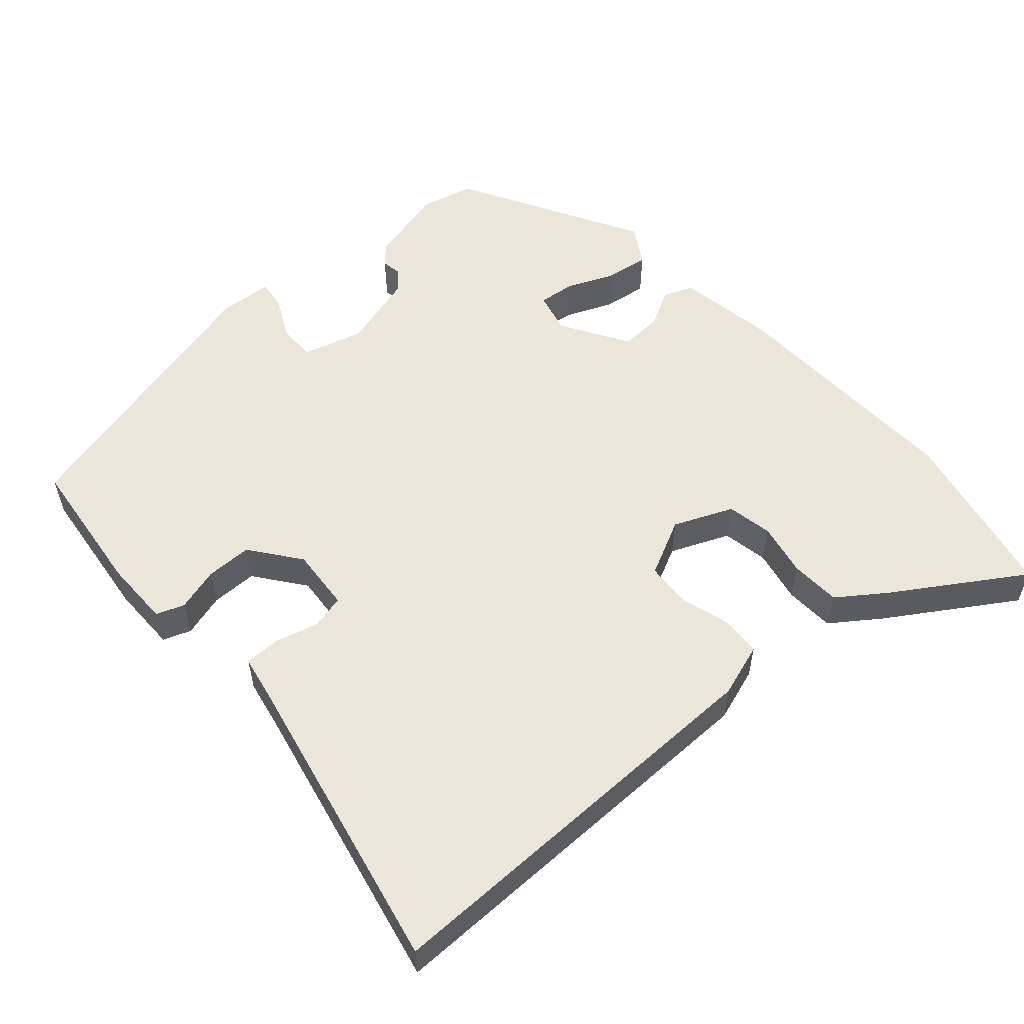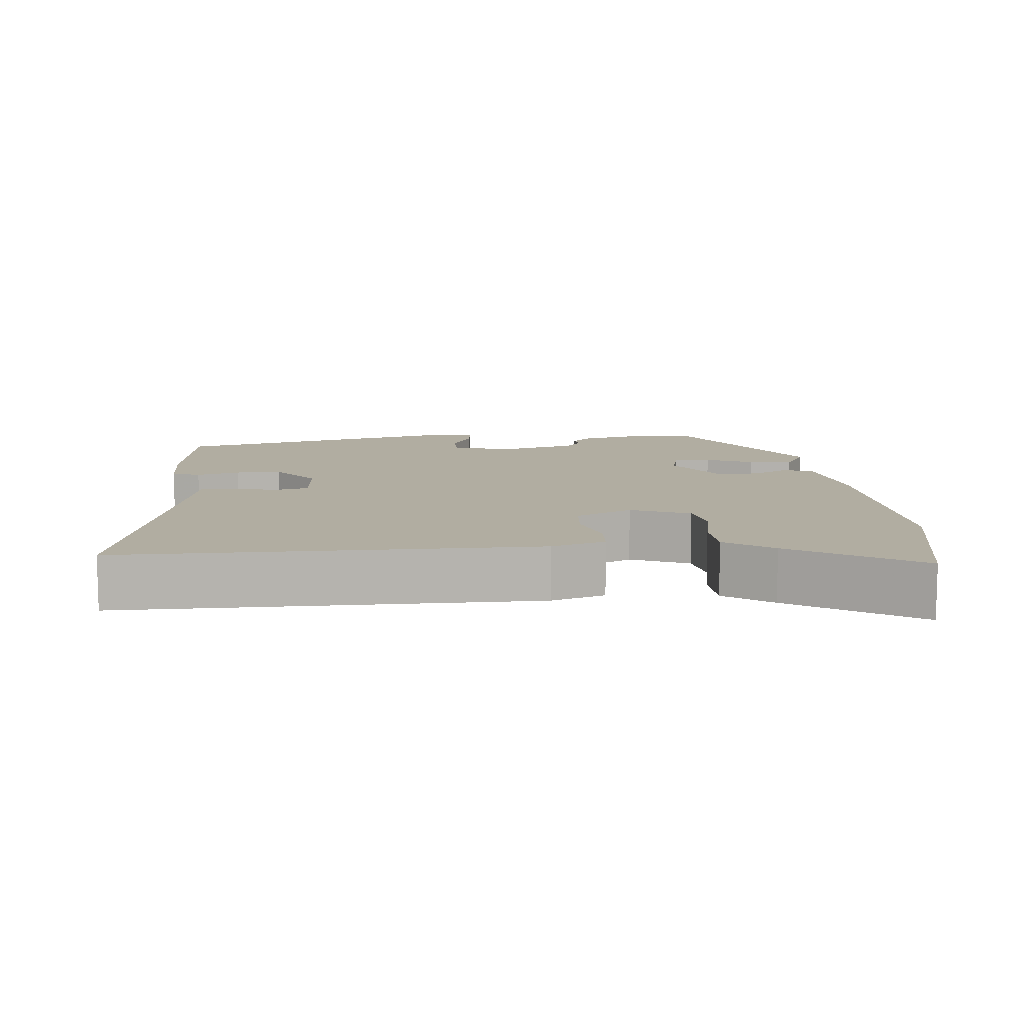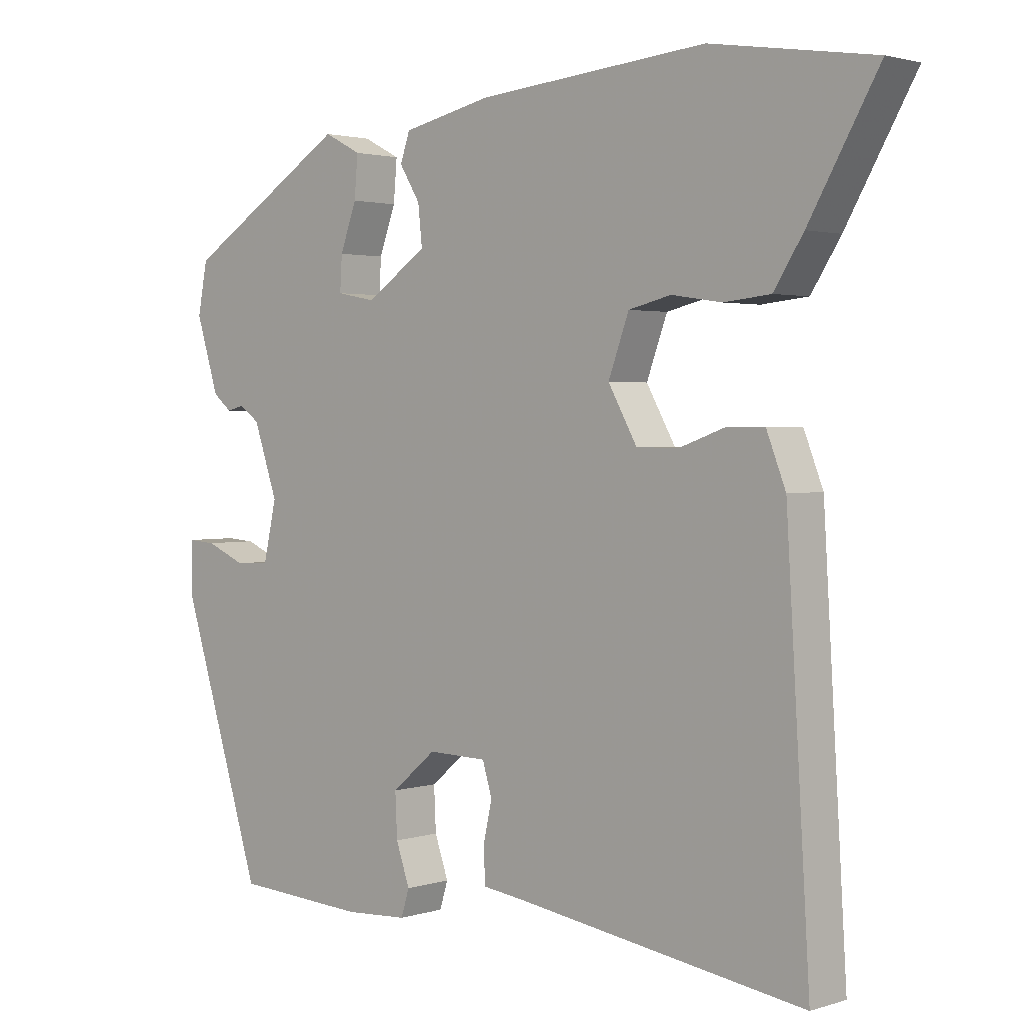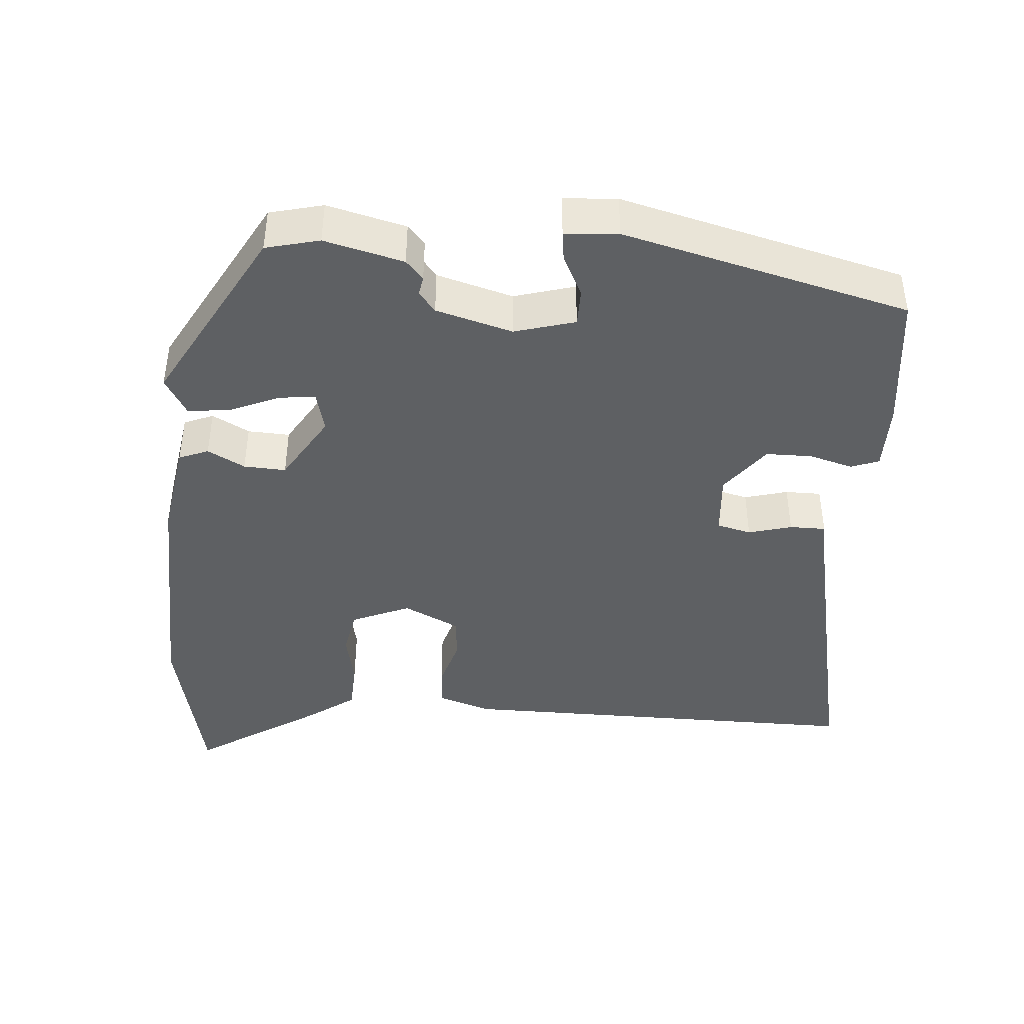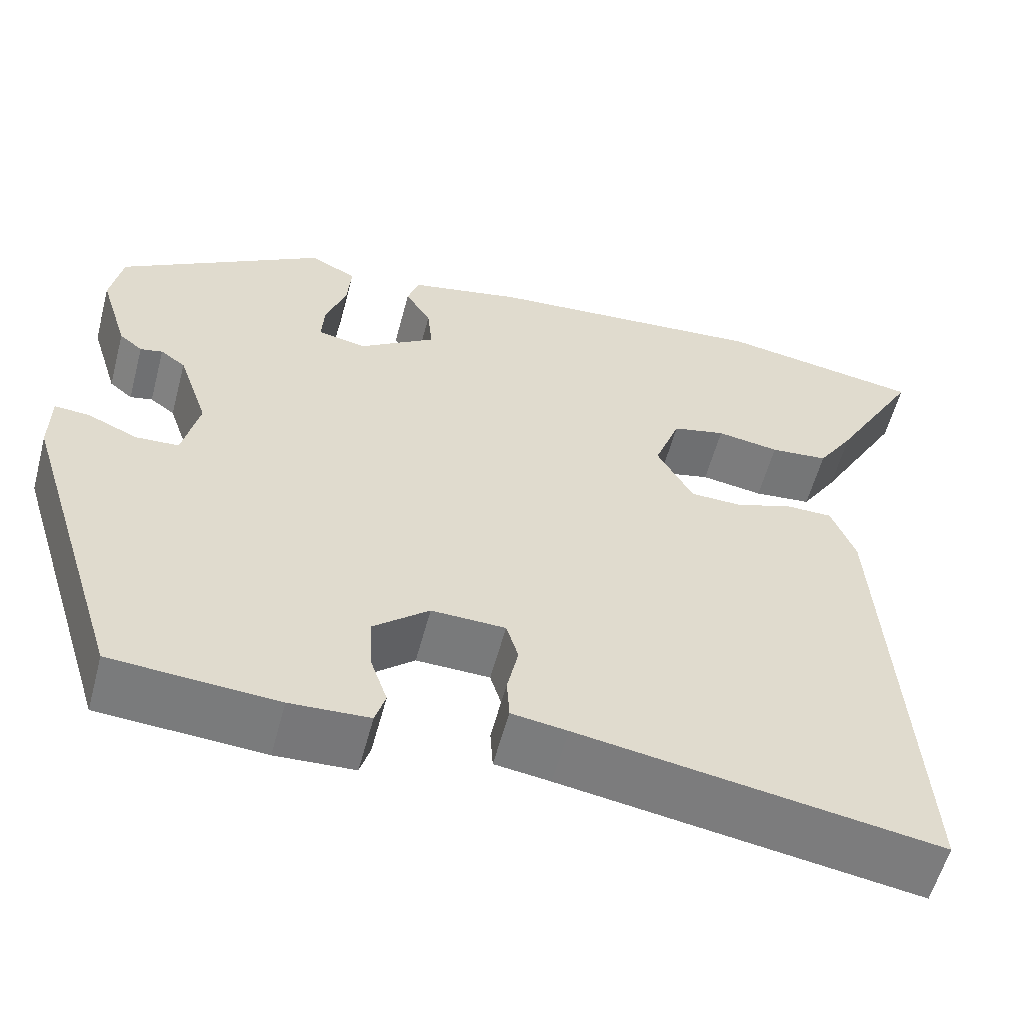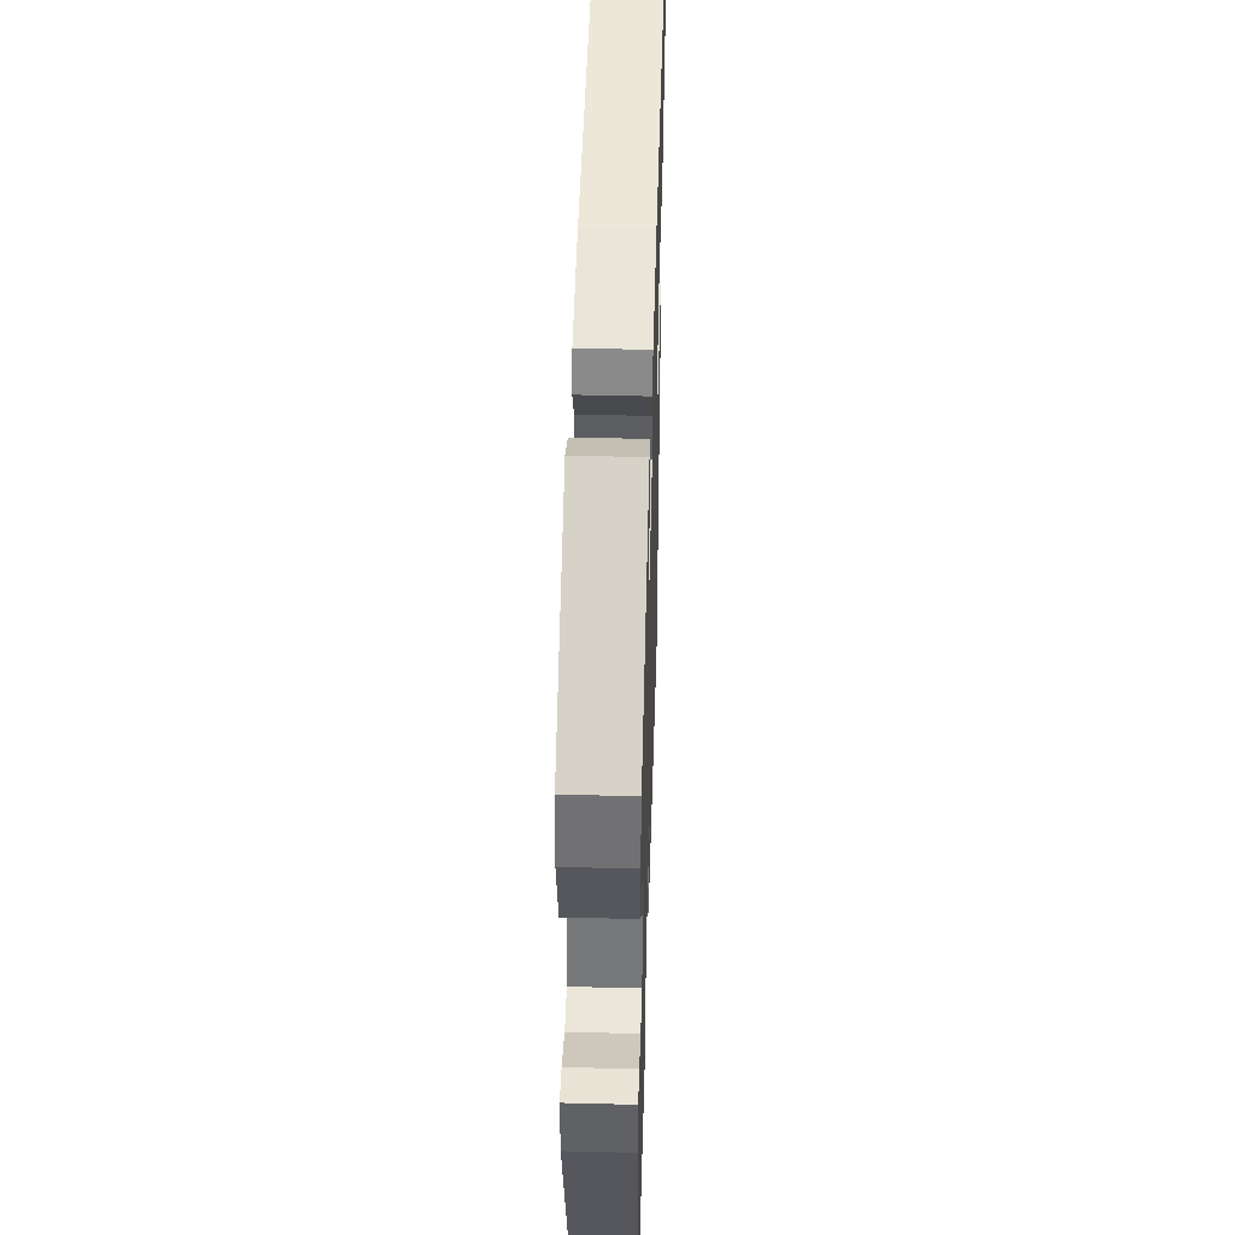
<metadata>
{"format":"obj","ext":"obj","renderer":"f3d","projection":"perspective","resolution":1024,"background":"white","views":[{"elev":55.5,"azim":-128.5,"up":"+Y"},{"elev":10.3,"azim":-92.2,"up":"+Y"},{"elev":2.1,"azim":-137.6,"up":"+Z"},{"elev":-42.4,"azim":88.7,"up":"+Y"},{"elev":-57.8,"azim":165.1,"up":"+Z"},{"elev":45.2,"azim":91.7,"up":"+Z"}]}
</metadata>
<code>
v 0.372 0.07 -0.52
v 0.18 0.07 -0.532
v 0.088 0.07 -0.527
v 0.076 0.07 -0.488
v 0.096 0.07 -0.43
v 0.099 0.07 -0.367
v 0.034 0.07 -0.312
v -0.052 0.07 -0.314
v -0.066 0.07 -0.36
v -0.053 0.07 -0.42
v -0.056 0.07 -0.469
v -0.121 0.07 -0.478
v -0.538 0.07 -0.543
v -0.504 0.07 0.019
v -0.476 0.07 0.091
v -0.421 0.07 0.091
v -0.354 0.07 0.067
v -0.293 0.07 0.068
v -0.251 0.07 0.143
v -0.281 0.07 0.225
v -0.343 0.07 0.24
v -0.416 0.07 0.229
v -0.484 0.07 0.236
v -0.527 0.07 0.303
v -0.628 0.07 0.48
v -0.391 0.07 0.517
v -0.058 0.07 0.487
v 0.073 0.07 0.458
v 0.087 0.07 0.417
v 0.057 0.07 0.368
v 0.051 0.07 0.311
v 0.14 0.07 0.25
v 0.197 0.07 0.261
v 0.194 0.07 0.311
v 0.17 0.07 0.377
v 0.165 0.07 0.437
v 0.219 0.07 0.465
v 0.459 0.07 0.314
v 0.473 0.07 0.24
v 0.44 0.07 0.134
v 0.413 0.07 0.112
v 0.387 0.07 0.118
v 0.358 0.07 0.097
v 0.323 0.07 -0.005
v 0.342 0.07 -0.089
v 0.392 0.07 -0.092
v 0.45 0.07 -0.067
v 0.491 0.07 -0.064
v 0.492 0.07 -0.137
v 0.372 0 -0.52
v 0.18 0 -0.532
v 0.088 0 -0.527
v 0.076 0 -0.488
v 0.096 0 -0.43
v 0.099 0 -0.367
v 0.034 0 -0.312
v -0.052 0 -0.314
v -0.066 0 -0.36
v -0.053 0 -0.42
v -0.056 0 -0.469
v -0.121 0 -0.478
v -0.538 0 -0.543
v -0.504 0 0.019
v -0.476 0 0.091
v -0.421 0 0.091
v -0.354 0 0.067
v -0.293 0 0.068
v -0.251 0 0.143
v -0.281 0 0.225
v -0.343 0 0.24
v -0.416 0 0.229
v -0.484 0 0.236
v -0.527 0 0.303
v -0.628 0 0.48
v -0.391 0 0.517
v -0.058 0 0.487
v 0.073 0 0.458
v 0.087 0 0.417
v 0.057 0 0.368
v 0.051 0 0.311
v 0.14 0 0.25
v 0.197 0 0.261
v 0.194 0 0.311
v 0.17 0 0.377
v 0.165 0 0.437
v 0.219 0 0.465
v 0.459 0 0.314
v 0.473 0 0.24
v 0.44 0 0.134
v 0.413 0 0.112
v 0.387 0 0.118
v 0.358 0 0.097
v 0.323 0 -0.005
v 0.342 0 -0.089
v 0.392 0 -0.092
v 0.45 0 -0.067
v 0.491 0 -0.064
v 0.492 0 -0.137
f 46 47 48 49
f 45 46 49 1
f 44 45 1 2
f 39 40 41 42
f 39 42 43
f 38 39 43
f 37 38 43
f 34 35 36 37
f 33 34 37 43
f 32 33 43 44
f 27 28 29 30
f 27 30 31
f 26 27 31
f 21 22 23 24
f 20 21 24 25
f 14 15 16 17
f 12 13 14 17
f 12 17 18
f 9 10 11 12
f 8 9 12 18
f 7 8 18 19
f 2 3 4 5
f 2 5 6
f 44 2 6
f 20 25 26 31
f 20 31 32 44
f 19 20 44
f 6 7 19 44
f 98 97 96 95
f 50 98 95 94
f 51 50 94 93
f 91 90 89 88
f 92 91 88
f 92 88 87
f 92 87 86
f 86 85 84 83
f 92 86 83 82
f 93 92 82 81
f 79 78 77 76
f 80 79 76
f 80 76 75
f 73 72 71 70
f 74 73 70 69
f 66 65 64 63
f 66 63 62 61
f 67 66 61
f 61 60 59 58
f 67 61 58 57
f 68 67 57 56
f 54 53 52 51
f 55 54 51
f 55 51 93
f 80 75 74 69
f 93 81 80 69
f 93 69 68
f 93 68 56 55
f 1 50 51 2
f 2 51 52 3
f 3 52 53 4
f 4 53 54 5
f 5 54 55 6
f 6 55 56 7
f 7 56 57 8
f 8 57 58 9
f 9 58 59 10
f 10 59 60 11
f 11 60 61 12
f 12 61 62 13
f 13 62 63 14
f 14 63 64 15
f 15 64 65 16
f 16 65 66 17
f 17 66 67 18
f 18 67 68 19
f 19 68 69 20
f 20 69 70 21
f 21 70 71 22
f 22 71 72 23
f 23 72 73 24
f 24 73 74 25
f 25 74 75 26
f 26 75 76 27
f 27 76 77 28
f 28 77 78 29
f 29 78 79 30
f 30 79 80 31
f 31 80 81 32
f 32 81 82 33
f 33 82 83 34
f 34 83 84 35
f 35 84 85 36
f 36 85 86 37
f 37 86 87 38
f 38 87 88 39
f 39 88 89 40
f 40 89 90 41
f 41 90 91 42
f 42 91 92 43
f 43 92 93 44
f 44 93 94 45
f 45 94 95 46
f 46 95 96 47
f 47 96 97 48
f 48 97 98 49
f 49 98 50 1

</code>
